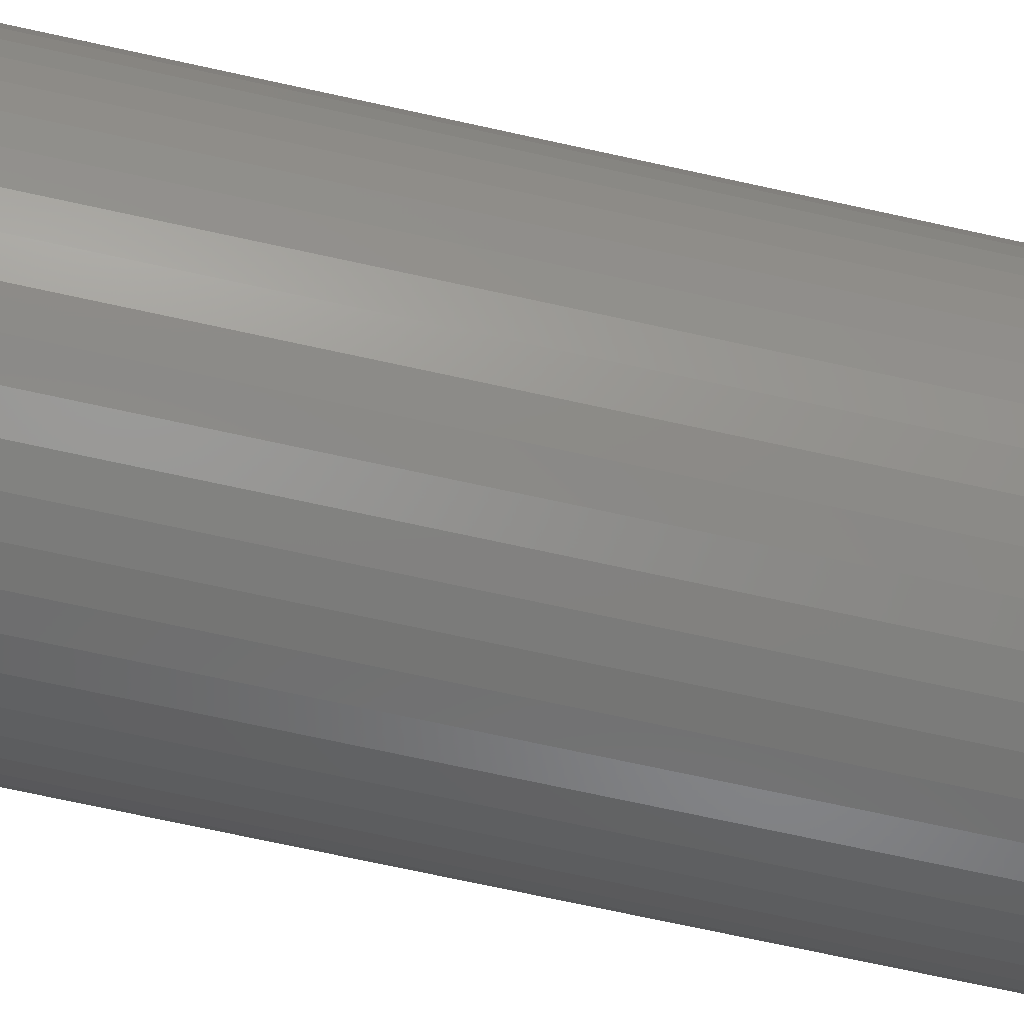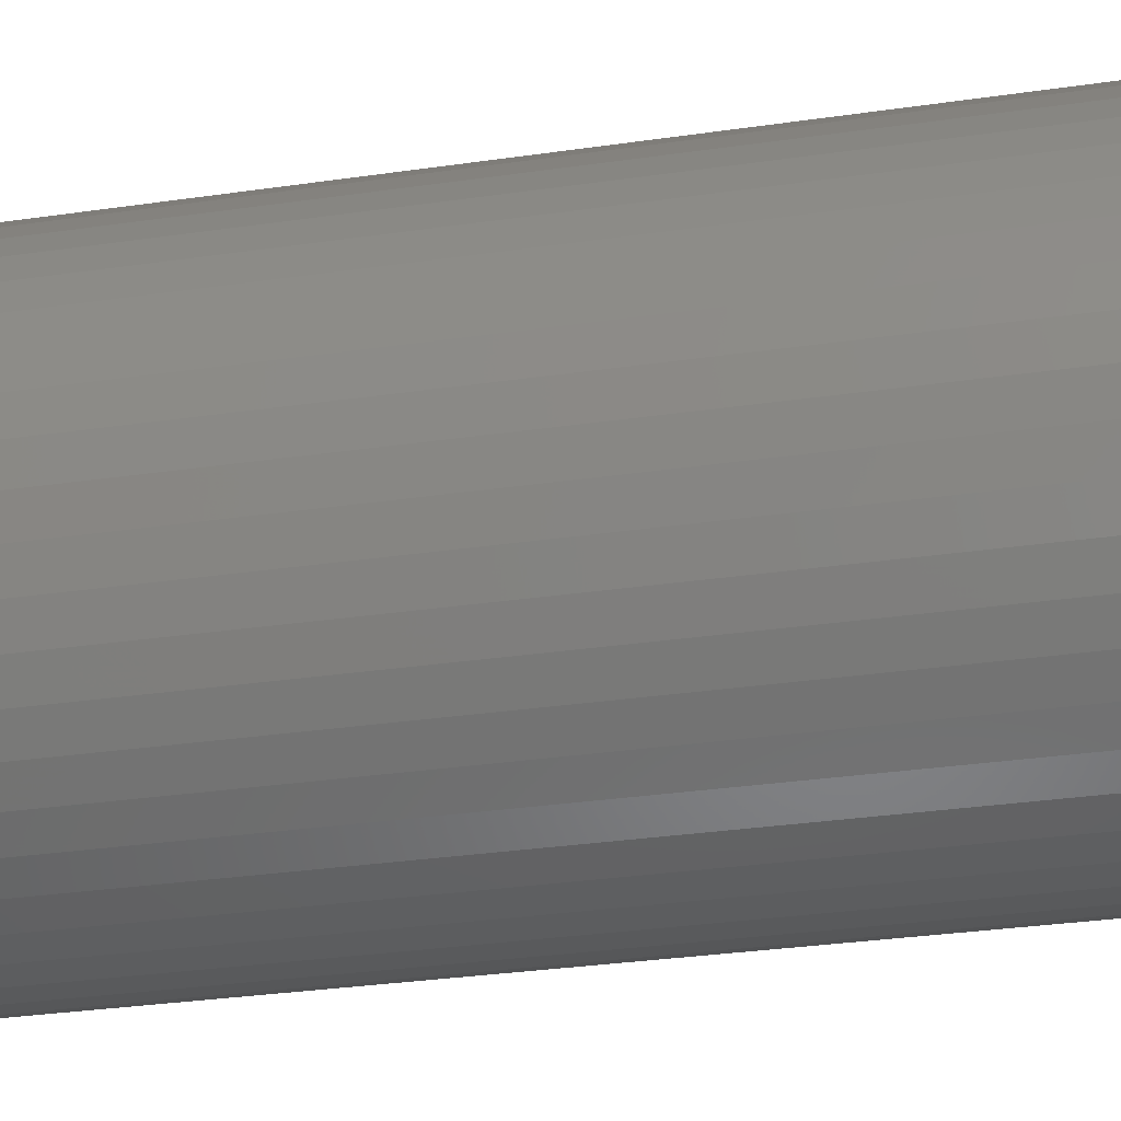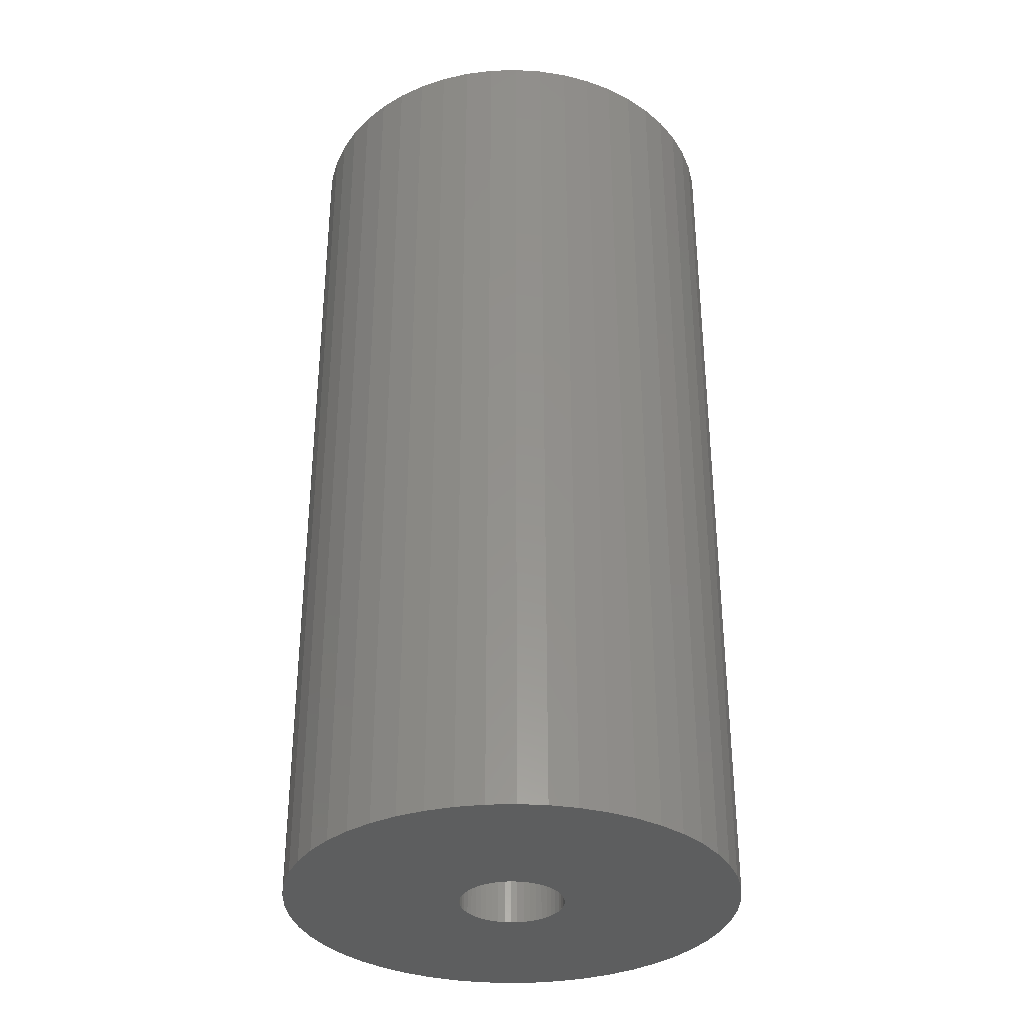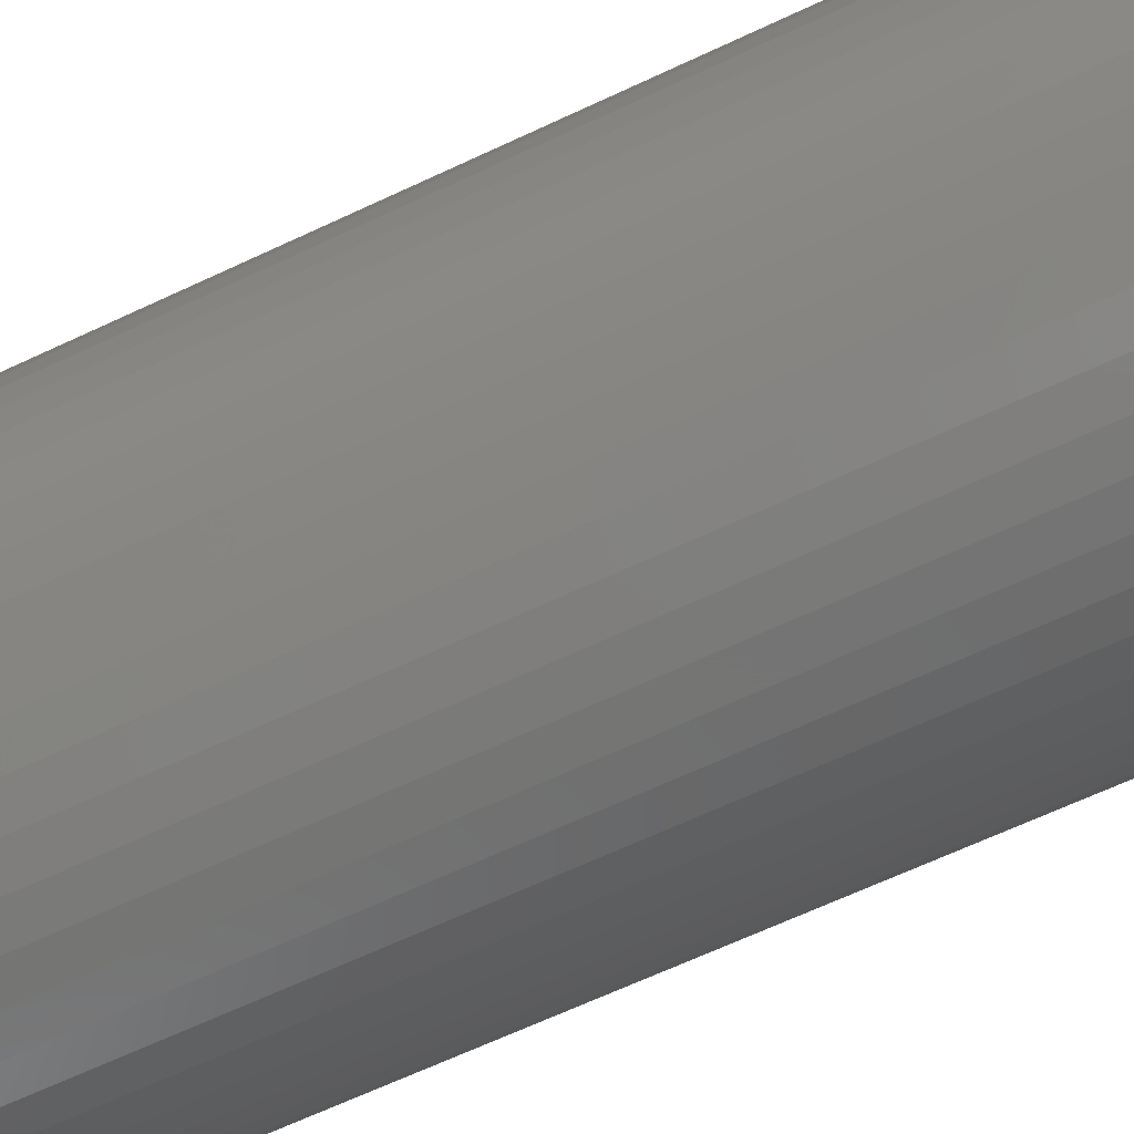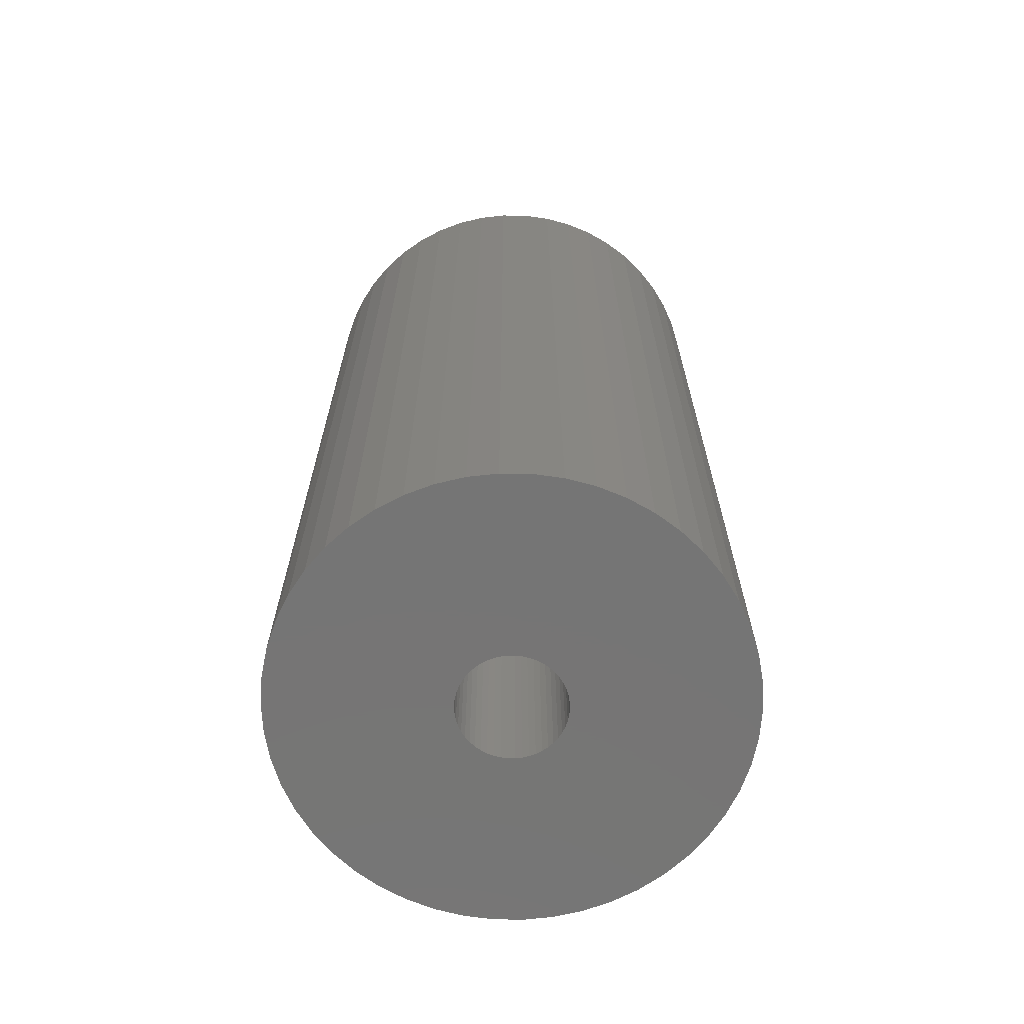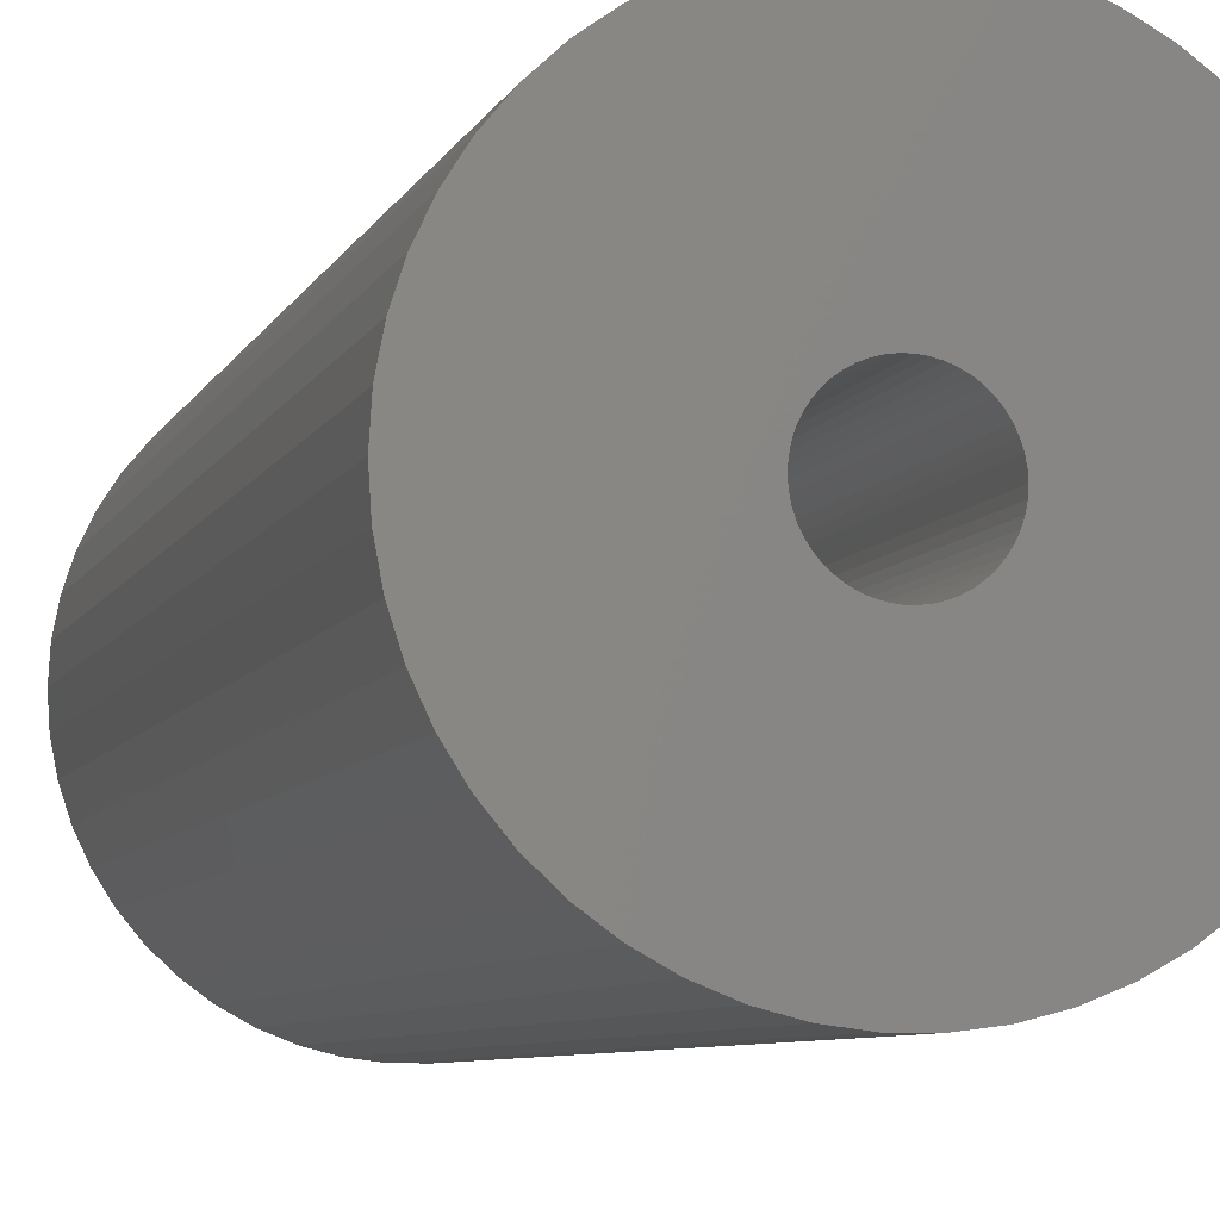
<metadata>
{"format":"stl","ext":"stl","renderer":"f3d","projection":"perspective","resolution":1024,"background":"white","views":[{"elev":-74.4,"azim":-102.2,"up":"+Y"},{"elev":-31.1,"azim":-78.2,"up":"+Y"},{"elev":-33.7,"azim":-62.3,"up":"+Z"},{"elev":-66.9,"azim":115.1,"up":"+Y"},{"elev":-67.7,"azim":28.0,"up":"+Z"},{"elev":-6.9,"azim":164.7,"up":"+Y"}]}
</metadata>
<code>
# stl→obj: 200 verts, 400 faces
v 19.5 0 40
v 19.35 2.444 -40
v 19.35 2.444 40
v 19.5 0 -40
v -19.5 0 -40
v -19.35 2.444 40
v -19.35 2.444 -40
v -19.5 0 40
v 1.224 19.46 -40
v -1.224 19.46 40
v 1.224 19.46 40
v -1.224 19.46 -40
v -1.224 -19.46 -40
v 1.224 -19.46 40
v -1.224 -19.46 40
v 1.224 -19.46 -40
v 14.21 13.35 -40
v 12.43 15.03 40
v 14.21 13.35 40
v 12.43 15.03 -40
v -12.43 15.03 -40
v -14.21 13.35 40
v -12.43 15.03 40
v -14.21 13.35 -40
v -6.026 18.55 -40
v -8.303 17.64 40
v -6.026 18.55 40
v -8.303 17.64 -40
v 17.09 -9.394 40
v 18.13 -7.178 -40
v 18.13 -7.178 40
v 17.09 -9.394 -40
v 18.13 7.178 40
v 17.09 9.394 -40
v 17.09 9.394 40
v 18.13 7.178 -40
v 15.78 11.46 -40
v 15.78 11.46 40
v 8.303 17.64 -40
v 6.026 18.55 40
v 8.303 17.64 40
v 6.026 18.55 -40
v 10.45 16.46 -40
v 10.45 16.46 40
v -18.13 7.178 -40
v -17.09 9.394 40
v -17.09 9.394 -40
v -18.13 7.178 40
v -15.78 11.46 -40
v -15.78 11.46 40
v -18.89 4.849 -40
v -18.89 4.849 40
v -3.654 19.15 -40
v -3.654 19.15 40
v 18.89 4.849 40
v 18.89 4.849 -40
v 3.654 19.15 40
v 3.654 19.15 -40
v 4.5 0 40
v 4.465 0.564 40
v 19.35 -2.444 40
v 4.359 1.119 40
v 4.465 -0.564 40
v 4.184 1.657 40
v 18.89 -4.849 40
v 3.943 2.168 40
v 4.359 -1.119 40
v 3.641 2.645 40
v 3.28 3.08 40
v 4.184 -1.657 40
v 2.868 3.467 40
v 2.411 3.799 40
v 3.943 -2.168 40
v 1.916 4.072 40
v 15.78 -11.46 40
v 3.641 -2.645 40
v 1.391 4.28 40
v 0.8432 4.42 40
v 0.2826 4.491 40
v -0.2826 4.491 40
v -0.8432 4.42 40
v -1.391 4.28 40
v -1.916 4.072 40
v -2.411 3.799 40
v -10.45 16.46 40
v -2.868 3.467 40
v -3.28 3.08 40
v -3.641 2.645 40
v 14.21 -13.35 40
v 3.28 -3.08 40
v 12.43 -15.03 40
v 2.868 -3.467 40
v 10.45 -16.46 40
v 2.411 -3.799 40
v 8.303 -17.64 40
v 1.916 -4.072 40
v 6.026 -18.55 40
v 1.391 -4.28 40
v 3.654 -19.15 40
v 0.8432 -4.42 40
v 0.2826 -4.491 40
v -0.2826 -4.491 40
v -0.8432 -4.42 40
v -3.654 -19.15 40
v -1.391 -4.28 40
v -6.026 -18.55 40
v -1.916 -4.072 40
v -8.303 -17.64 40
v -2.411 -3.799 40
v -10.45 -16.46 40
v -2.868 -3.467 40
v -12.43 -15.03 40
v -3.28 -3.08 40
v -14.21 -13.35 40
v -3.641 -2.645 40
v -15.78 -11.46 40
v -3.943 -2.168 40
v -17.09 -9.394 40
v -4.184 -1.657 40
v -18.13 -7.178 40
v -4.359 -1.119 40
v -18.89 -4.849 40
v -4.465 -0.564 40
v -19.35 -2.444 40
v -4.5 0 40
v -3.943 2.168 40
v -4.184 1.657 40
v -4.359 1.119 40
v -4.465 0.564 40
v -10.45 16.46 -40
v 19.35 -2.444 -40
v 15.78 -11.46 -40
v 14.21 -13.35 -40
v 18.89 -4.849 -40
v -17.09 -9.394 -40
v -18.13 -7.178 -40
v 4.5 0 -40
v 4.465 -0.564 -40
v 4.359 -1.119 -40
v 4.465 0.564 -40
v 4.184 -1.657 -40
v 3.943 -2.168 -40
v 4.359 1.119 -40
v 3.641 -2.645 -40
v 3.28 -3.08 -40
v 12.43 -15.03 -40
v 4.184 1.657 -40
v 2.868 -3.467 -40
v 10.45 -16.46 -40
v 2.411 -3.799 -40
v 8.303 -17.64 -40
v 3.943 2.168 -40
v 1.916 -4.072 -40
v 6.026 -18.55 -40
v 3.641 2.645 -40
v 1.391 -4.28 -40
v 3.654 -19.15 -40
v 0.8432 -4.42 -40
v 0.2826 -4.491 -40
v -0.2826 -4.491 -40
v -0.8432 -4.42 -40
v -3.654 -19.15 -40
v -1.391 -4.28 -40
v -6.026 -18.55 -40
v -1.916 -4.072 -40
v -8.303 -17.64 -40
v -2.411 -3.799 -40
v -10.45 -16.46 -40
v -2.868 -3.467 -40
v -12.43 -15.03 -40
v -3.28 -3.08 -40
v -14.21 -13.35 -40
v -3.641 -2.645 -40
v -15.78 -11.46 -40
v 3.28 3.08 -40
v 2.868 3.467 -40
v 2.411 3.799 -40
v 1.916 4.072 -40
v 1.391 4.28 -40
v 0.8432 4.42 -40
v 0.2826 4.491 -40
v -0.2826 4.491 -40
v -0.8432 4.42 -40
v -1.391 4.28 -40
v -1.916 4.072 -40
v -2.411 3.799 -40
v -2.868 3.467 -40
v -3.28 3.08 -40
v -3.641 2.645 -40
v -3.943 2.168 -40
v -4.184 1.657 -40
v -4.359 1.119 -40
v -4.465 0.564 -40
v -4.5 0 -40
v -3.943 -2.168 -40
v -4.184 -1.657 -40
v -4.359 -1.119 -40
v -18.89 -4.849 -40
v -4.465 -0.564 -40
v -19.35 -2.444 -40
f 1 2 3
f 2 1 4
f 5 6 7
f 6 5 8
f 9 10 11
f 10 9 12
f 13 14 15
f 14 13 16
f 17 18 19
f 18 17 20
f 21 22 23
f 22 21 24
f 25 26 27
f 26 25 28
f 29 30 31
f 30 29 32
f 33 34 35
f 34 33 36
f 35 37 38
f 37 35 34
f 39 40 41
f 40 39 42
f 43 41 44
f 41 43 39
f 45 46 47
f 46 45 48
f 49 22 24
f 22 49 50
f 51 48 45
f 48 51 52
f 53 27 54
f 27 53 25
f 55 36 33
f 36 55 56
f 3 56 55
f 56 3 2
f 38 17 19
f 17 38 37
f 42 57 40
f 57 42 58
f 58 11 57
f 11 58 9
f 20 44 18
f 44 20 43
f 47 50 49
f 50 47 46
f 7 52 51
f 52 7 6
f 59 1 3
f 60 3 55
f 1 59 61
f 62 55 33
f 63 61 59
f 64 33 35
f 61 63 65
f 66 35 38
f 67 65 63
f 68 38 19
f 65 67 31
f 69 19 18
f 70 31 67
f 71 18 44
f 31 70 29
f 72 44 41
f 73 29 70
f 74 41 40
f 29 73 75
f 76 75 73
f 3 60 59
f 55 62 60
f 33 64 62
f 35 66 64
f 77 40 57
f 38 68 66
f 19 69 68
f 18 71 69
f 44 72 71
f 41 74 72
f 40 77 74
f 78 57 11
f 57 78 77
f 11 79 78
f 11 80 79
f 10 80 11
f 80 10 81
f 54 81 10
f 81 54 82
f 27 82 54
f 82 27 83
f 26 83 27
f 83 26 84
f 85 84 26
f 84 85 86
f 23 86 85
f 86 23 87
f 22 87 23
f 87 22 88
f 50 88 22
f 75 76 89
f 90 89 76
f 89 90 91
f 92 91 90
f 91 92 93
f 94 93 92
f 93 94 95
f 96 95 94
f 95 96 97
f 98 97 96
f 97 98 99
f 100 99 98
f 99 100 14
f 101 14 100
f 102 14 101
f 15 102 103
f 102 15 14
f 104 103 105
f 106 105 107
f 108 107 109
f 110 109 111
f 112 111 113
f 114 113 115
f 103 104 15
f 116 115 117
f 118 117 119
f 120 119 121
f 122 121 123
f 124 123 125
f 88 50 126
f 105 106 104
f 46 126 50
f 107 108 106
f 126 46 127
f 109 110 108
f 48 127 46
f 111 112 110
f 127 48 128
f 113 114 112
f 52 128 48
f 115 116 114
f 128 52 129
f 117 118 116
f 6 129 52
f 119 120 118
f 129 6 125
f 121 122 120
f 8 125 6
f 123 124 122
f 125 8 124
f 28 85 26
f 85 28 130
f 130 23 85
f 23 130 21
f 12 54 10
f 54 12 53
f 61 4 1
f 4 61 131
f 89 132 75
f 132 89 133
f 31 134 65
f 134 31 30
f 65 131 61
f 131 65 134
f 135 120 136
f 120 135 118
f 137 4 131
f 138 131 134
f 4 137 2
f 139 134 30
f 140 2 137
f 141 30 32
f 2 140 56
f 142 32 132
f 143 56 140
f 144 132 133
f 56 143 36
f 145 133 146
f 147 36 143
f 148 146 149
f 36 147 34
f 150 149 151
f 152 34 147
f 153 151 154
f 34 152 37
f 155 37 152
f 131 138 137
f 134 139 138
f 30 141 139
f 32 142 141
f 156 154 157
f 132 144 142
f 133 145 144
f 146 148 145
f 149 150 148
f 151 153 150
f 154 156 153
f 158 157 16
f 157 158 156
f 16 159 158
f 16 160 159
f 13 160 16
f 160 13 161
f 162 161 13
f 161 162 163
f 164 163 162
f 163 164 165
f 166 165 164
f 165 166 167
f 168 167 166
f 167 168 169
f 170 169 168
f 169 170 171
f 172 171 170
f 171 172 173
f 174 173 172
f 37 155 17
f 175 17 155
f 17 175 20
f 176 20 175
f 20 176 43
f 177 43 176
f 43 177 39
f 178 39 177
f 39 178 42
f 179 42 178
f 42 179 58
f 180 58 179
f 58 180 9
f 181 9 180
f 182 9 181
f 12 182 183
f 182 12 9
f 53 183 184
f 25 184 185
f 28 185 186
f 130 186 187
f 21 187 188
f 24 188 189
f 183 53 12
f 49 189 190
f 47 190 191
f 45 191 192
f 51 192 193
f 7 193 194
f 173 174 195
f 184 25 53
f 135 195 174
f 185 28 25
f 195 135 196
f 186 130 28
f 136 196 135
f 187 21 130
f 196 136 197
f 188 24 21
f 198 197 136
f 189 49 24
f 197 198 199
f 190 47 49
f 200 199 198
f 191 45 47
f 199 200 194
f 192 51 45
f 5 194 200
f 193 7 51
f 194 5 7
f 151 93 95
f 93 151 149
f 146 89 91
f 89 146 133
f 75 32 29
f 32 75 132
f 136 122 198
f 122 136 120
f 154 95 97
f 95 154 151
f 157 97 99
f 97 157 154
f 16 99 14
f 99 16 157
f 162 15 104
f 15 162 13
f 166 106 108
f 106 166 164
f 164 104 106
f 104 164 162
f 172 116 174
f 116 172 114
f 172 112 114
f 112 172 170
f 198 124 200
f 124 198 122
f 200 8 5
f 8 200 124
f 149 91 93
f 91 149 146
f 174 118 135
f 118 174 116
f 168 108 110
f 108 168 166
f 170 110 112
f 110 170 168
f 137 60 140
f 60 137 59
f 125 193 129
f 193 125 194
f 182 79 80
f 79 182 181
f 159 102 101
f 102 159 160
f 176 69 71
f 69 176 175
f 188 86 87
f 86 188 187
f 185 82 83
f 82 185 184
f 147 66 152
f 66 147 64
f 140 62 143
f 62 140 60
f 179 74 77
f 74 179 178
f 180 77 78
f 77 180 179
f 177 71 72
f 71 177 176
f 127 190 126
f 190 127 191
f 126 189 88
f 189 126 190
f 128 191 127
f 191 128 192
f 186 83 84
f 83 186 185
f 184 81 82
f 81 184 183
f 153 98 96
f 98 153 156
f 143 64 147
f 64 143 62
f 155 69 175
f 69 155 68
f 152 68 155
f 68 152 66
f 181 78 79
f 78 181 180
f 178 72 74
f 72 178 177
f 88 188 87
f 188 88 189
f 129 192 128
f 192 129 193
f 187 84 86
f 84 187 186
f 183 80 81
f 80 183 182
f 144 73 142
f 73 144 76
f 139 63 138
f 63 139 67
f 169 113 111
f 113 169 171
f 117 196 119
f 196 117 195
f 145 92 90
f 92 145 148
f 150 96 94
f 96 150 153
f 141 67 139
f 67 141 70
f 142 70 141
f 70 142 73
f 138 59 137
f 59 138 63
f 161 105 103
f 105 161 163
f 119 197 121
f 197 119 196
f 123 194 125
f 194 123 199
f 145 76 144
f 76 145 90
f 148 94 92
f 94 148 150
f 160 103 102
f 103 160 161
f 113 173 115
f 173 113 171
f 115 195 117
f 195 115 173
f 121 199 123
f 199 121 197
f 156 100 98
f 100 156 158
f 158 101 100
f 101 158 159
f 165 109 107
f 109 165 167
f 167 111 109
f 111 167 169
f 163 107 105
f 107 163 165

</code>
